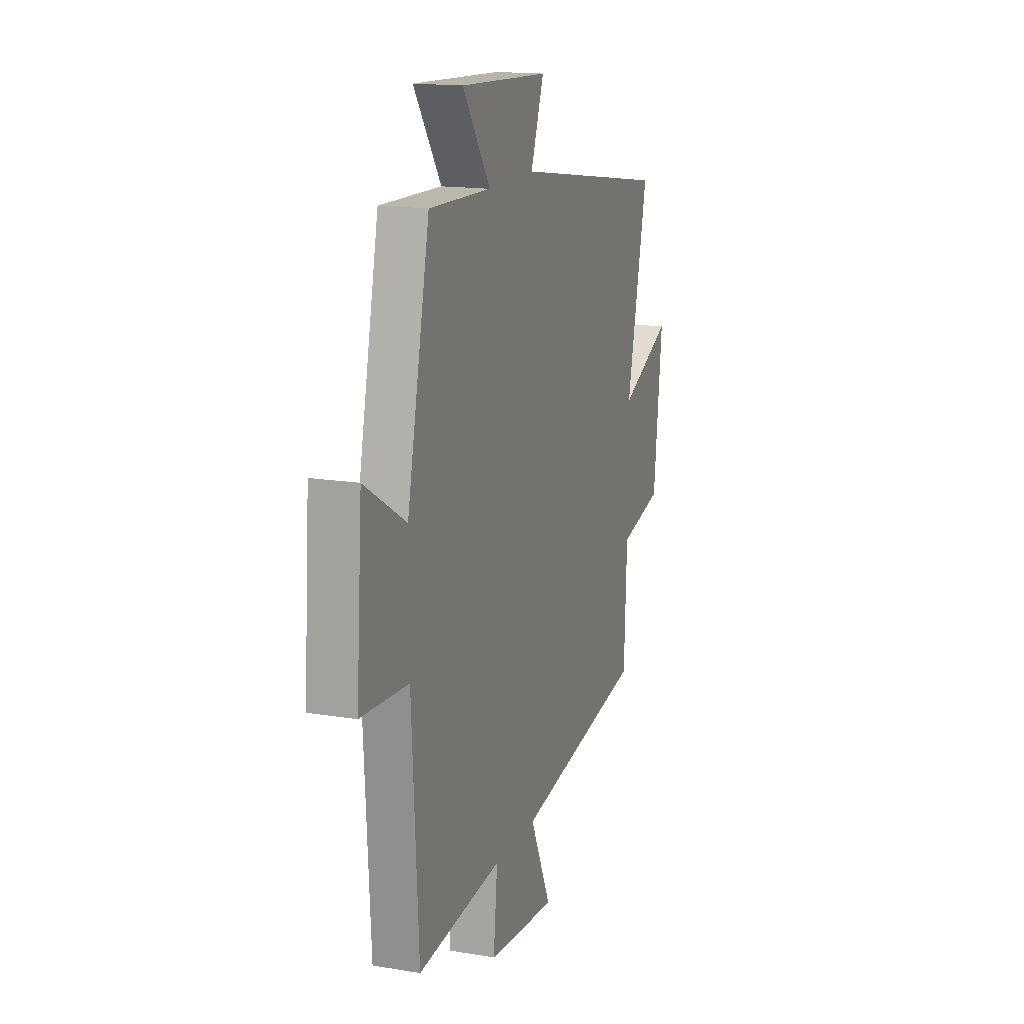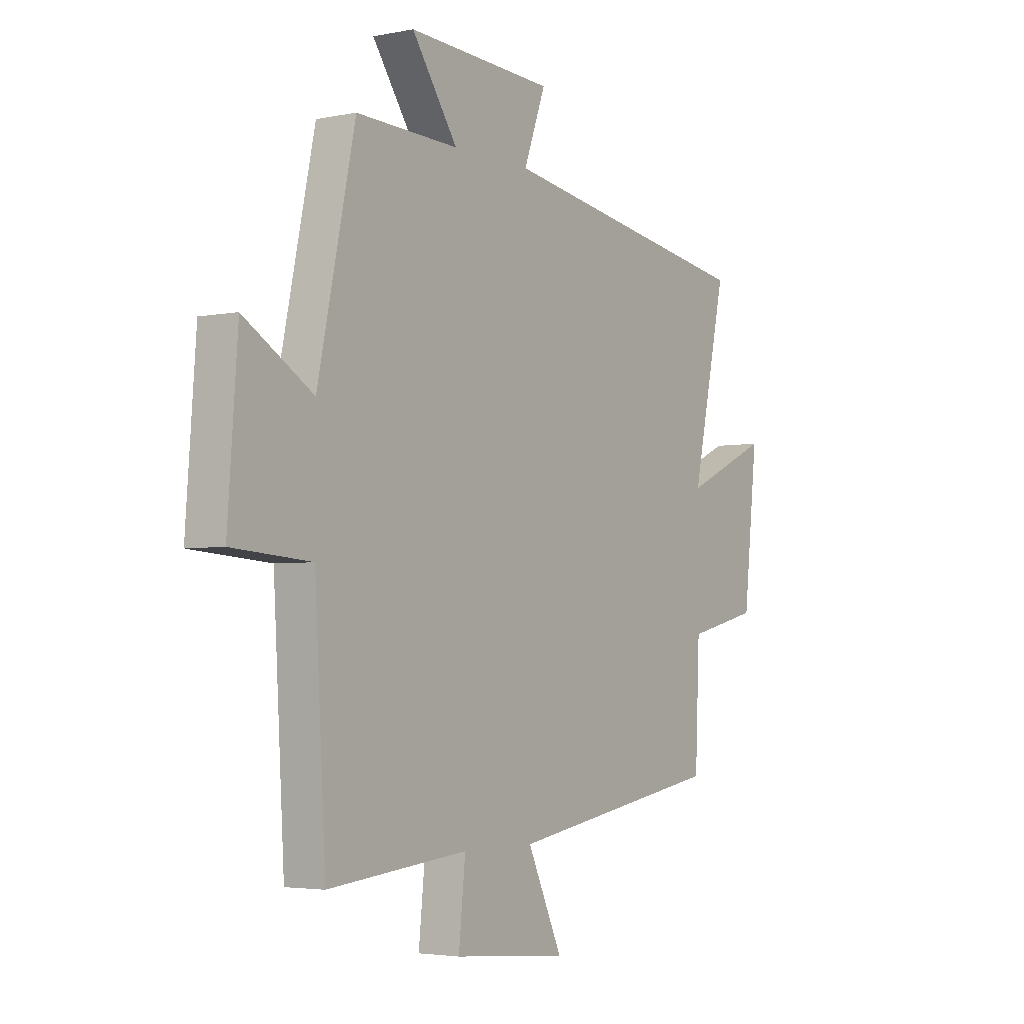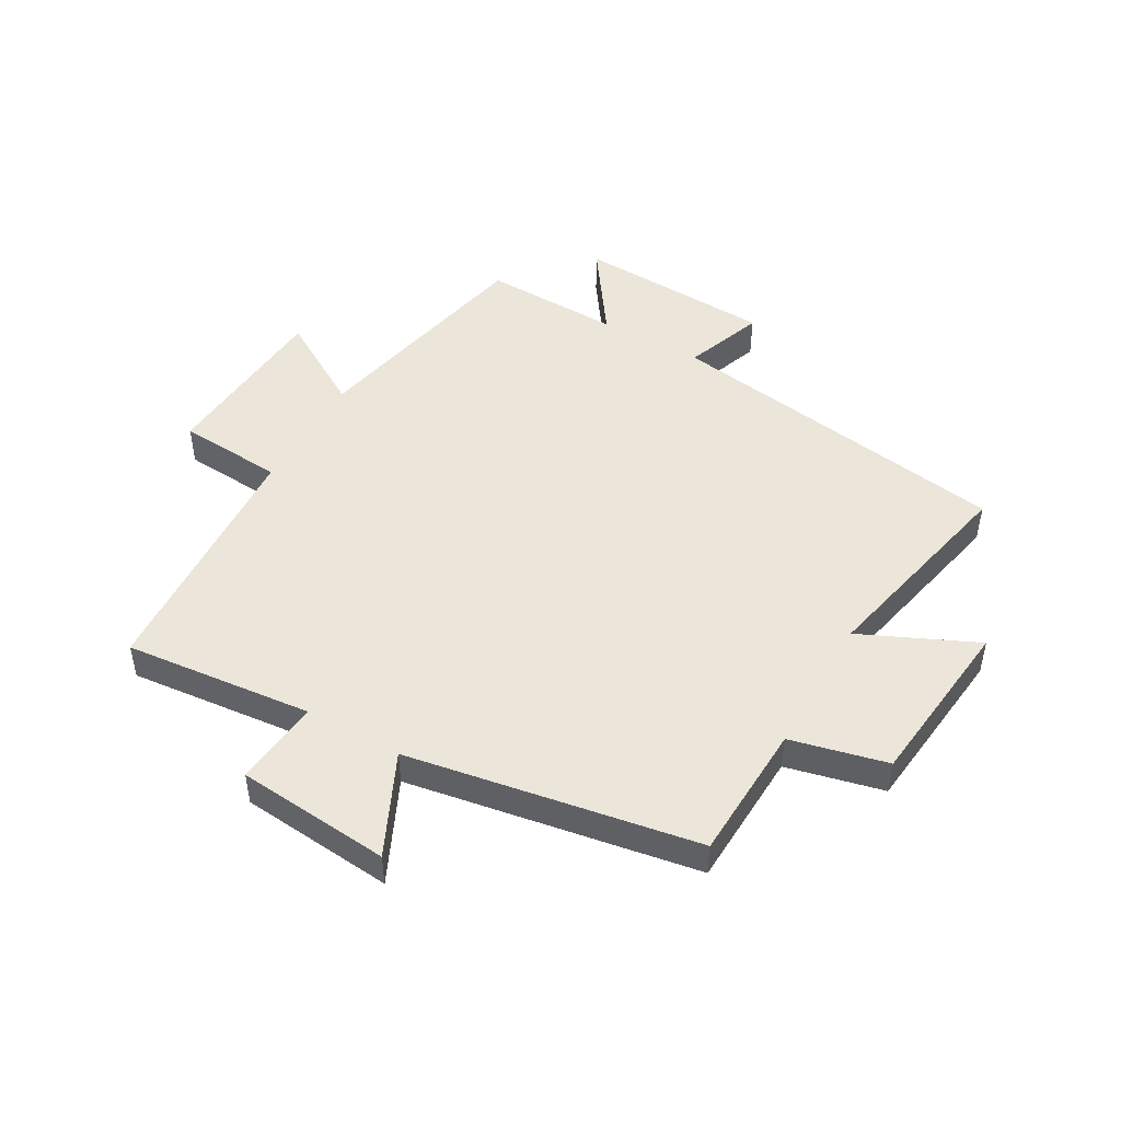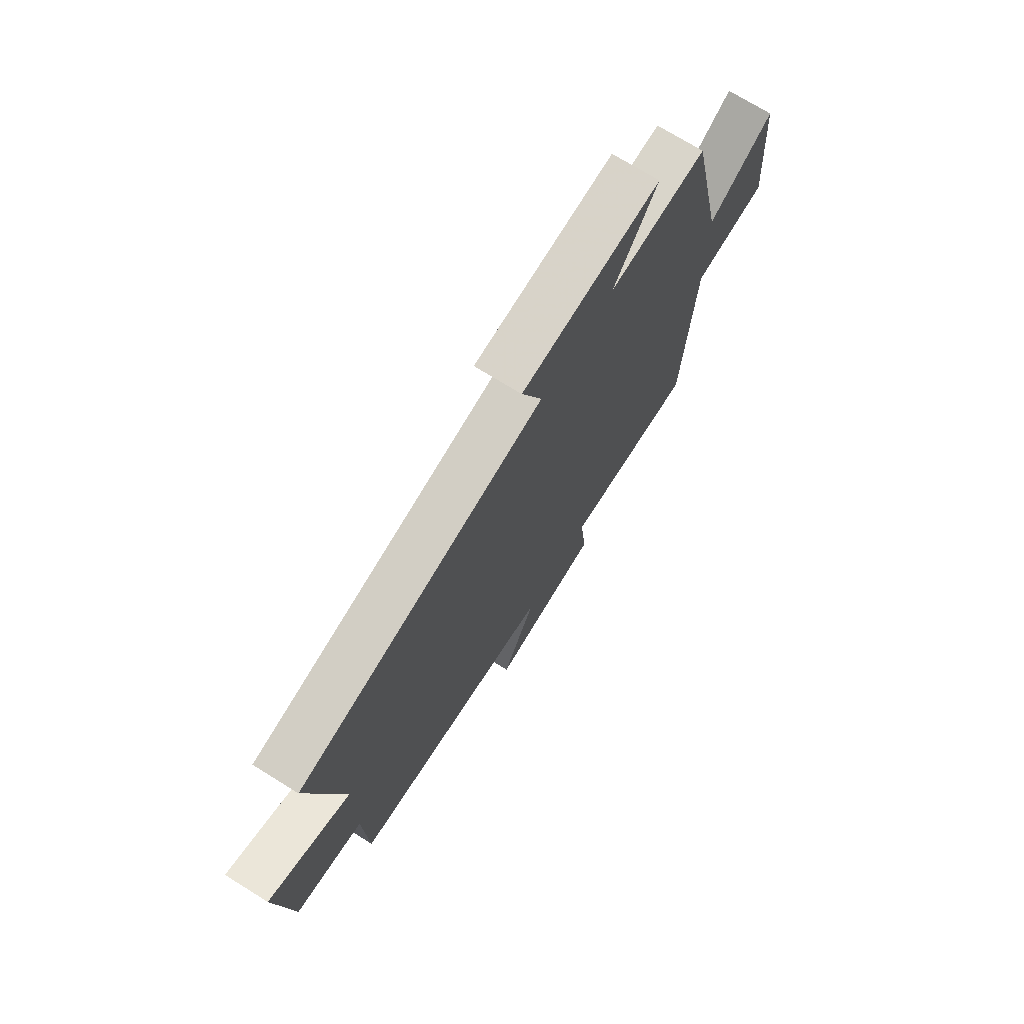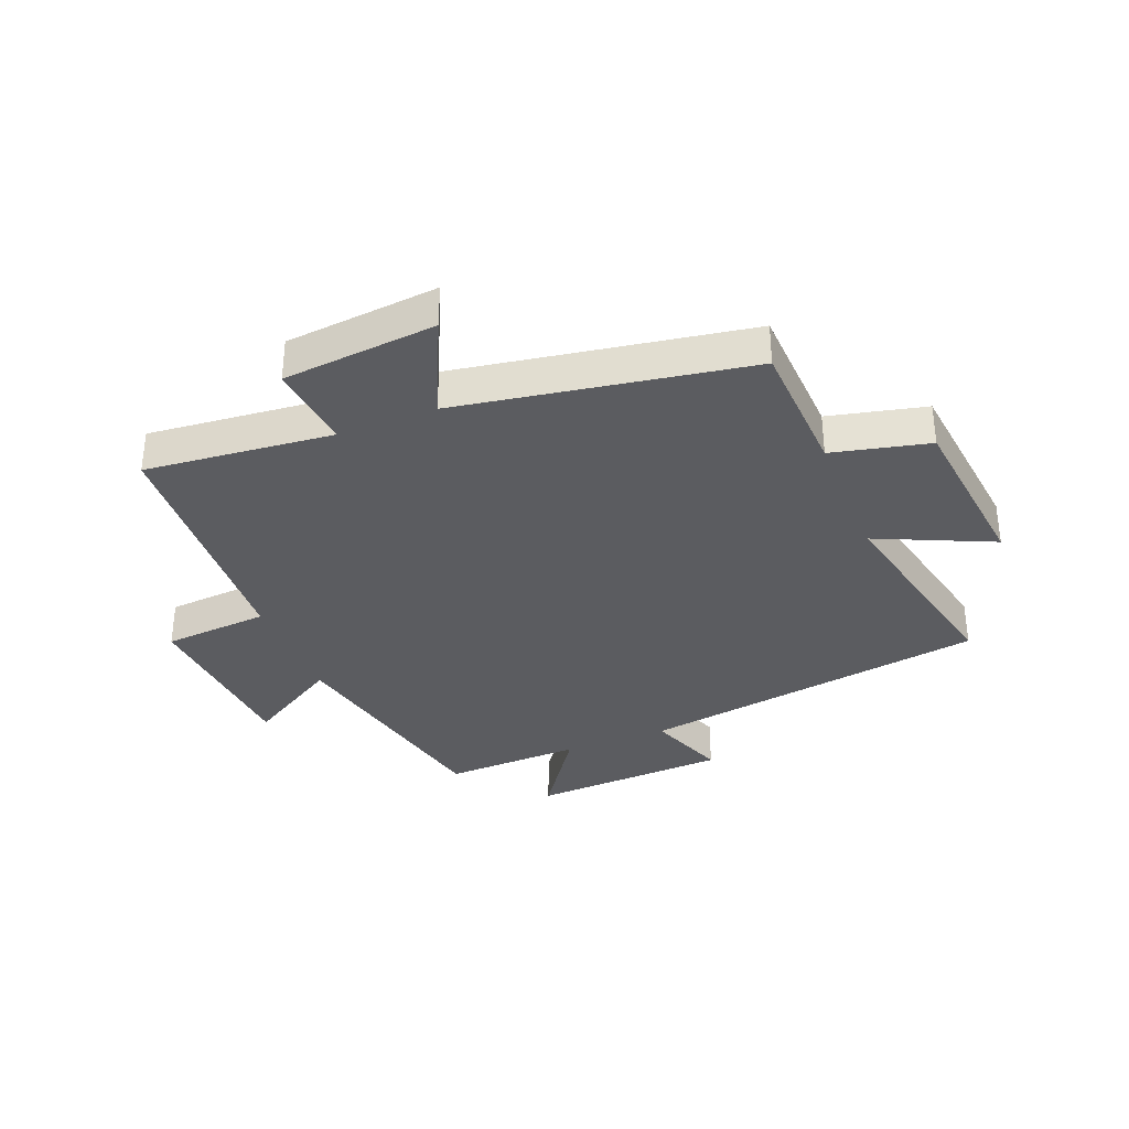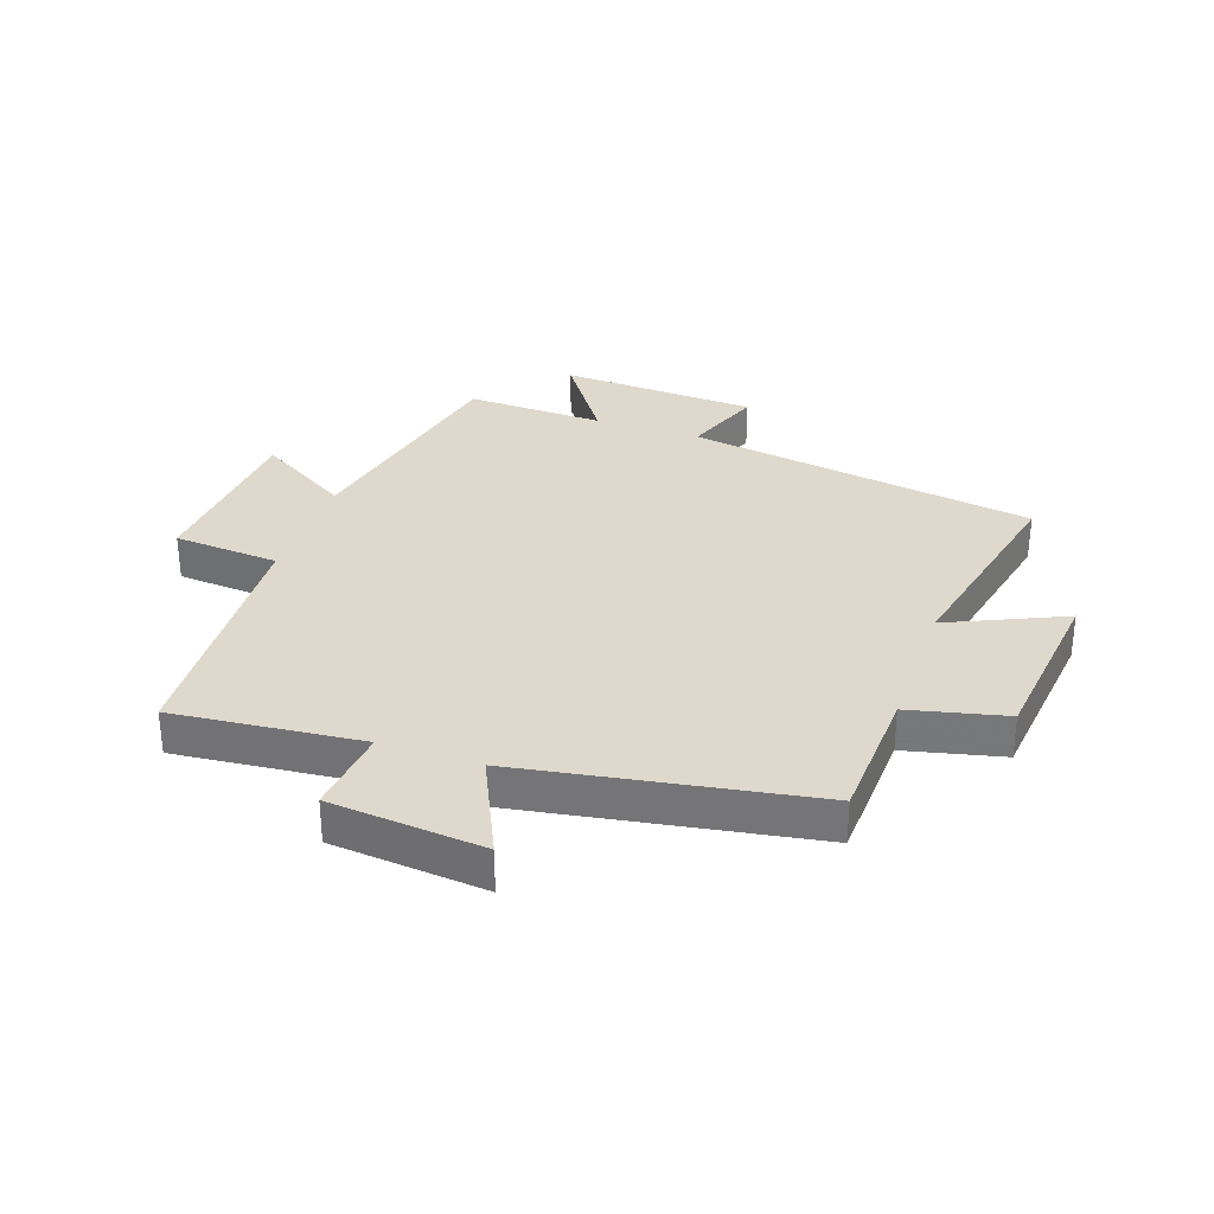
<metadata>
{"format":"obj","ext":"obj","renderer":"f3d","projection":"perspective","resolution":1024,"background":"white","views":[{"elev":15.8,"azim":109.1,"up":"+Z"},{"elev":-3.6,"azim":124.3,"up":"+Z"},{"elev":48.1,"azim":-150.5,"up":"+Y"},{"elev":72.8,"azim":-58.2,"up":"+Z"},{"elev":-34.5,"azim":-158.2,"up":"+Y"},{"elev":31.9,"azim":-160.9,"up":"+Y"}]}
</metadata>
<code>
v -0.578 0.07 0.408
v 0.007 0.07 0.5
v -0.042 0.07 0.633
v 0.288 0.07 0.649
v 0.185 0.07 0.5
v 0.416 0.07 0.507
v 0.5 0.07 0.114
v 0.655 0.07 0.207
v 0.677 0.07 -0.091
v 0.5 0.07 -0.104
v 0.475 0.07 -0.531
v 0.16 0.07 -0.5
v 0.175 0.07 -0.646
v -0.083 0.07 -0.67
v -0.004 0.07 -0.5
v -0.49 0.07 -0.418
v -0.5 0.07 -0.187
v -0.662 0.07 -0.149
v -0.694 0.07 0.141
v -0.5 0.07 0.053
v -0.578 0 0.408
v 0.007 0 0.5
v -0.042 0 0.633
v 0.288 0 0.649
v 0.185 0 0.5
v 0.416 0 0.507
v 0.5 0 0.114
v 0.655 0 0.207
v 0.677 0 -0.091
v 0.5 0 -0.104
v 0.475 0 -0.531
v 0.16 0 -0.5
v 0.175 0 -0.646
v -0.083 0 -0.67
v -0.004 0 -0.5
v -0.49 0 -0.418
v -0.5 0 -0.187
v -0.662 0 -0.149
v -0.694 0 0.141
v -0.5 0 0.053
f 17 18 19 20
f 15 16 17 20
f 15 20 1 2
f 12 13 14 15
f 12 15 2
f 10 11 12 2
f 7 8 9 10
f 5 6 7 10
f 5 10 2 3
f 3 4 5
f 40 39 38 37
f 40 37 36 35
f 22 21 40 35
f 35 34 33 32
f 22 35 32
f 22 32 31 30
f 30 29 28 27
f 30 27 26 25
f 23 22 30 25
f 25 24 23
f 1 21 22 2
f 2 22 23 3
f 3 23 24 4
f 4 24 25 5
f 5 25 26 6
f 6 26 27 7
f 7 27 28 8
f 8 28 29 9
f 9 29 30 10
f 10 30 31 11
f 11 31 32 12
f 12 32 33 13
f 13 33 34 14
f 14 34 35 15
f 15 35 36 16
f 16 36 37 17
f 17 37 38 18
f 18 38 39 19
f 19 39 40 20
f 20 40 21 1

</code>
